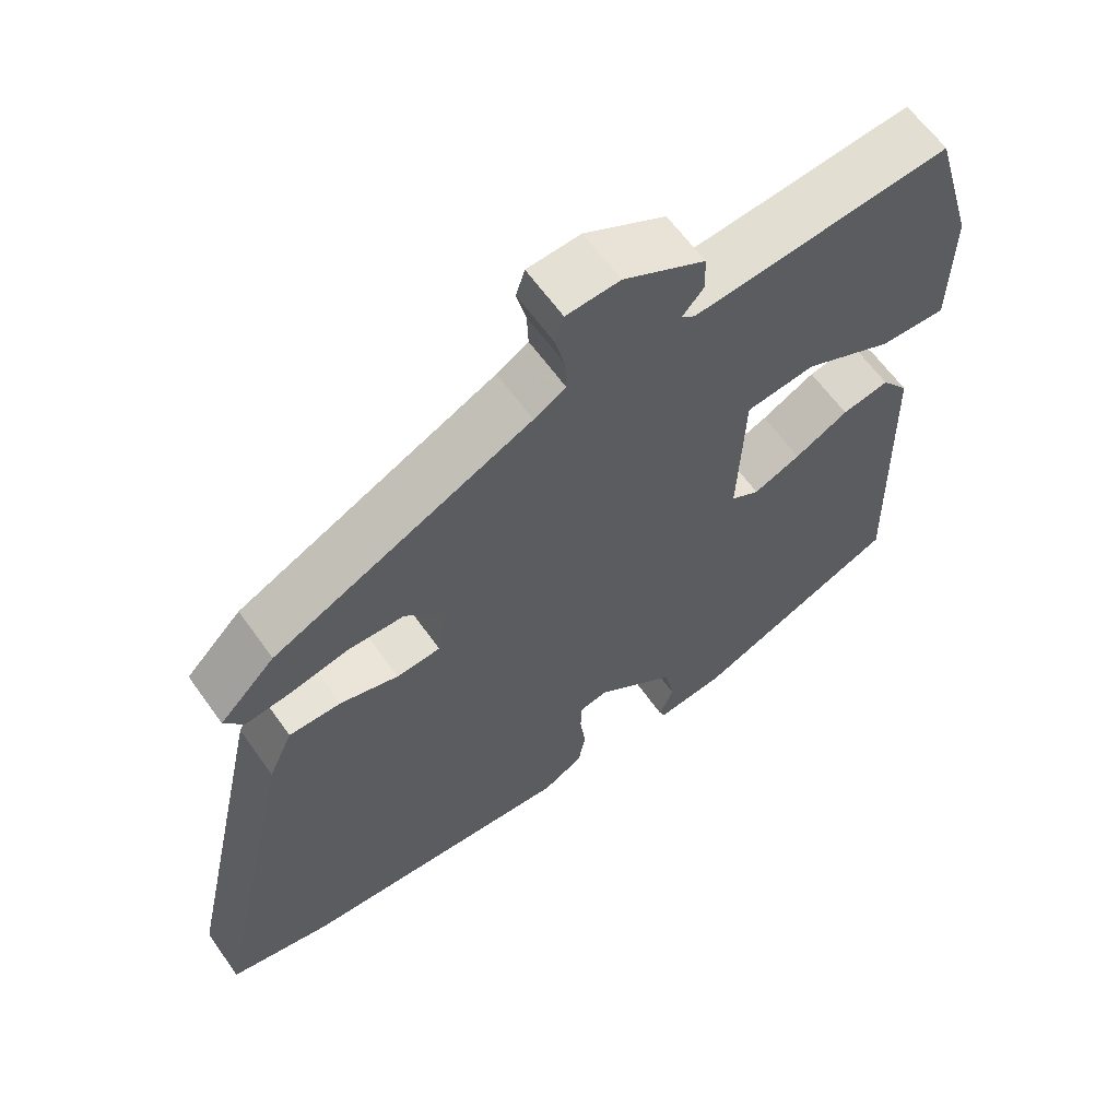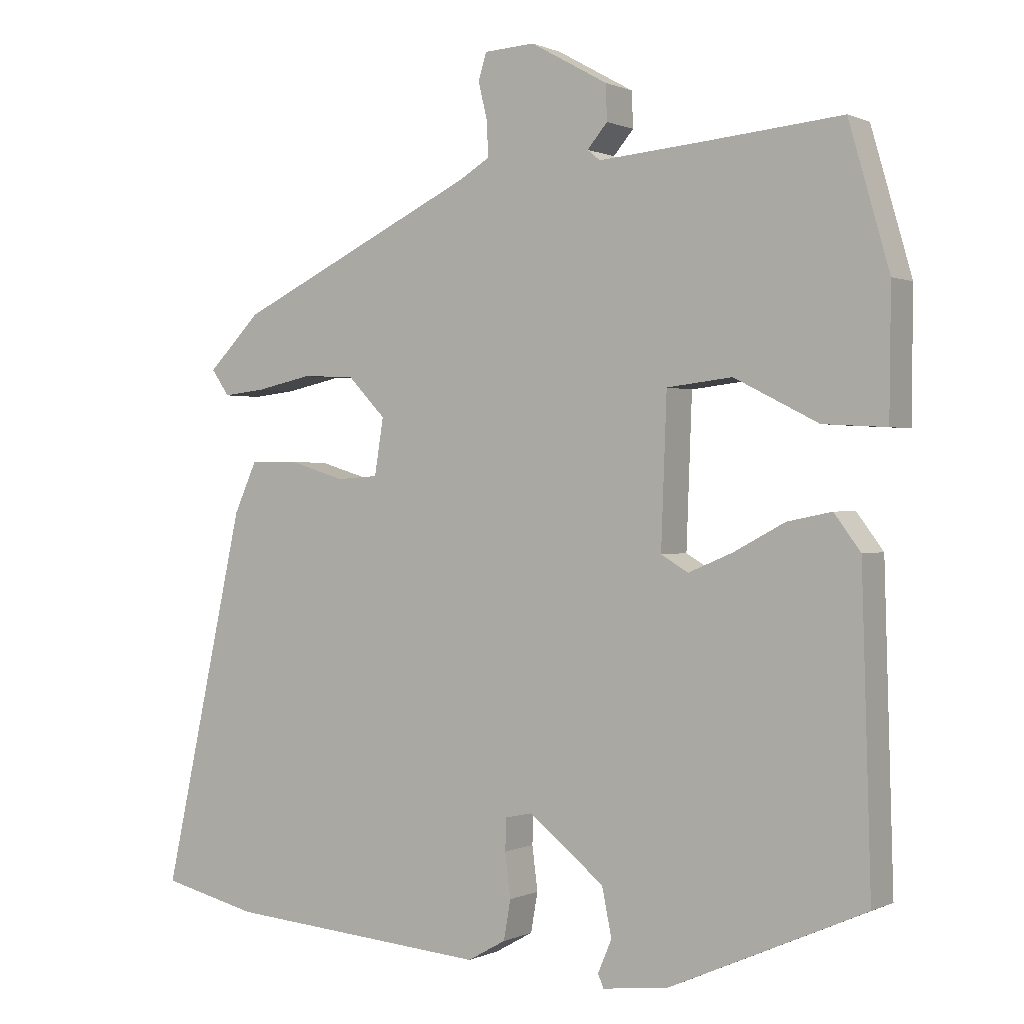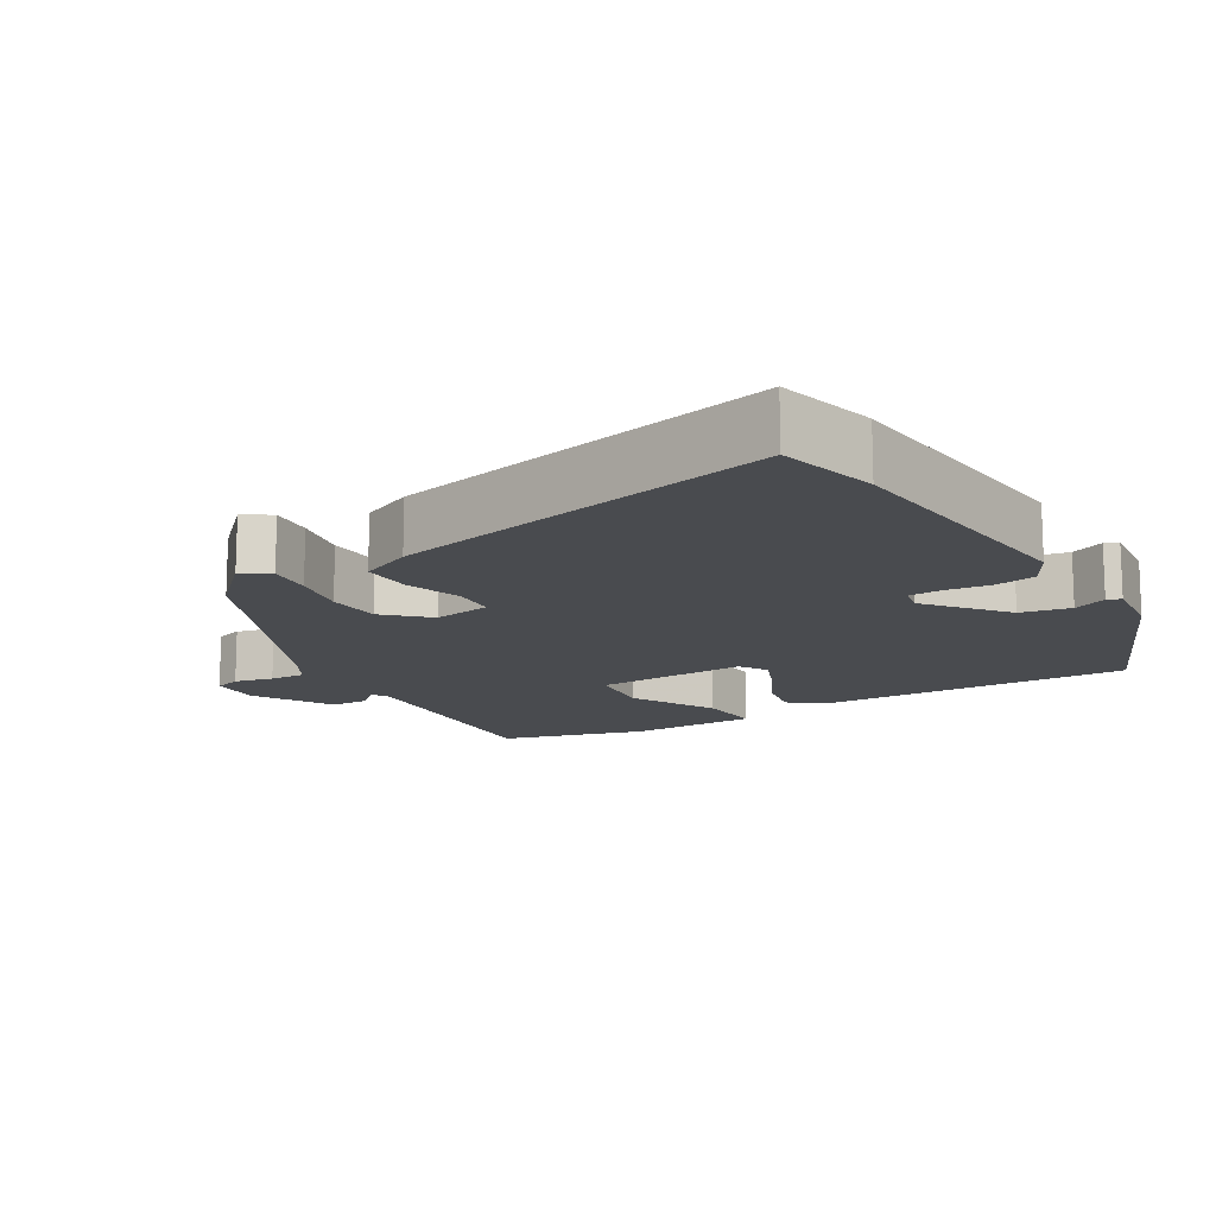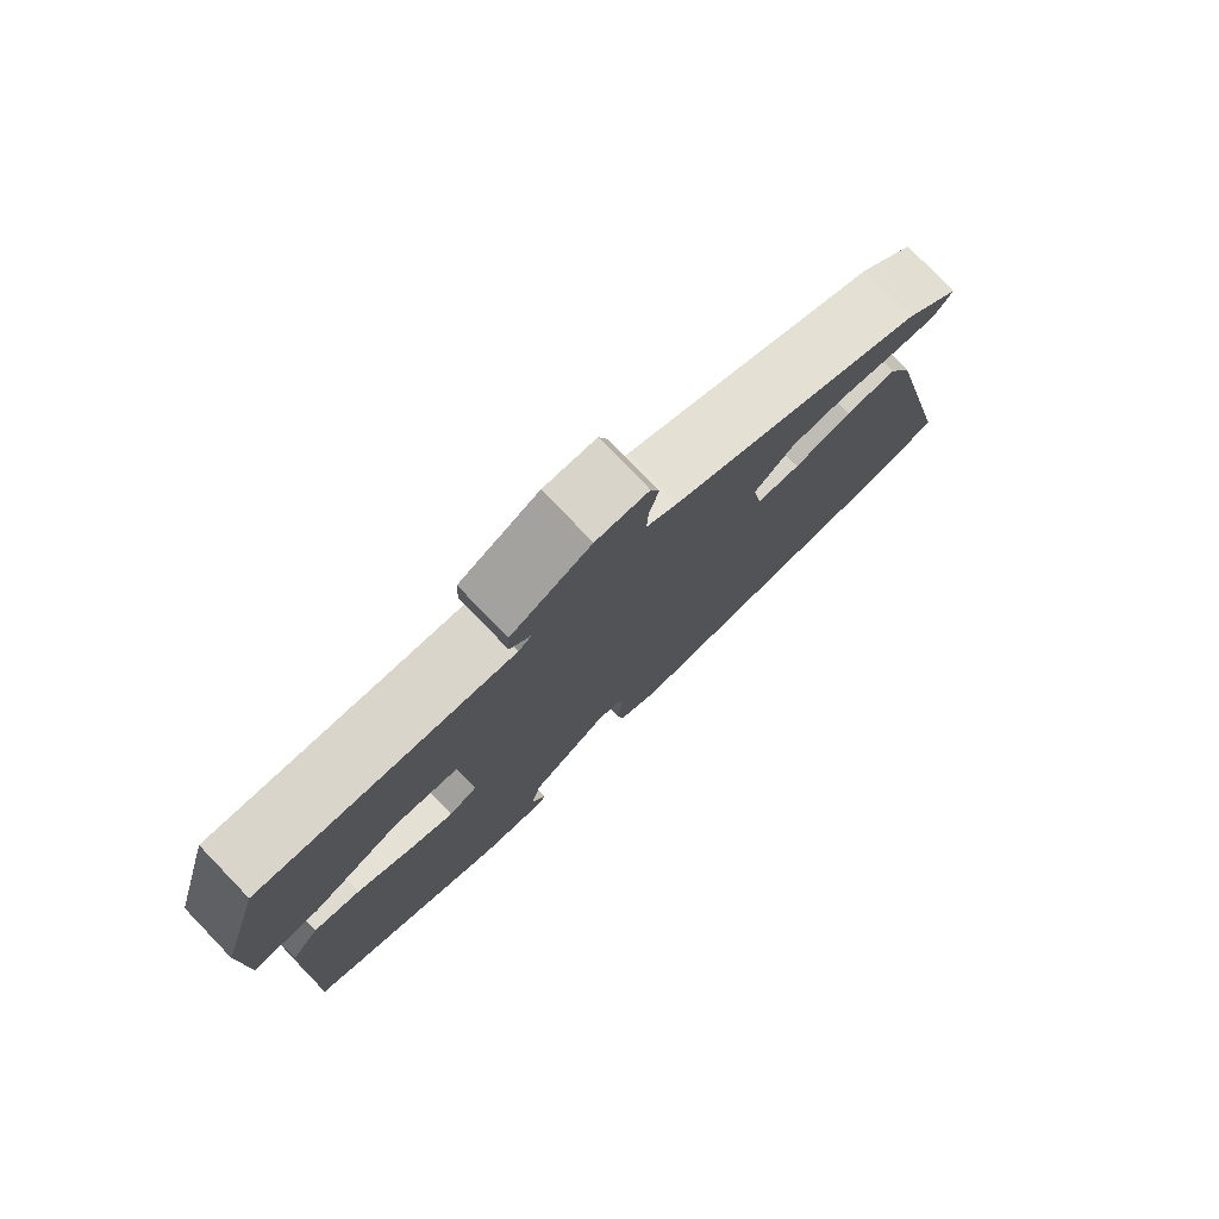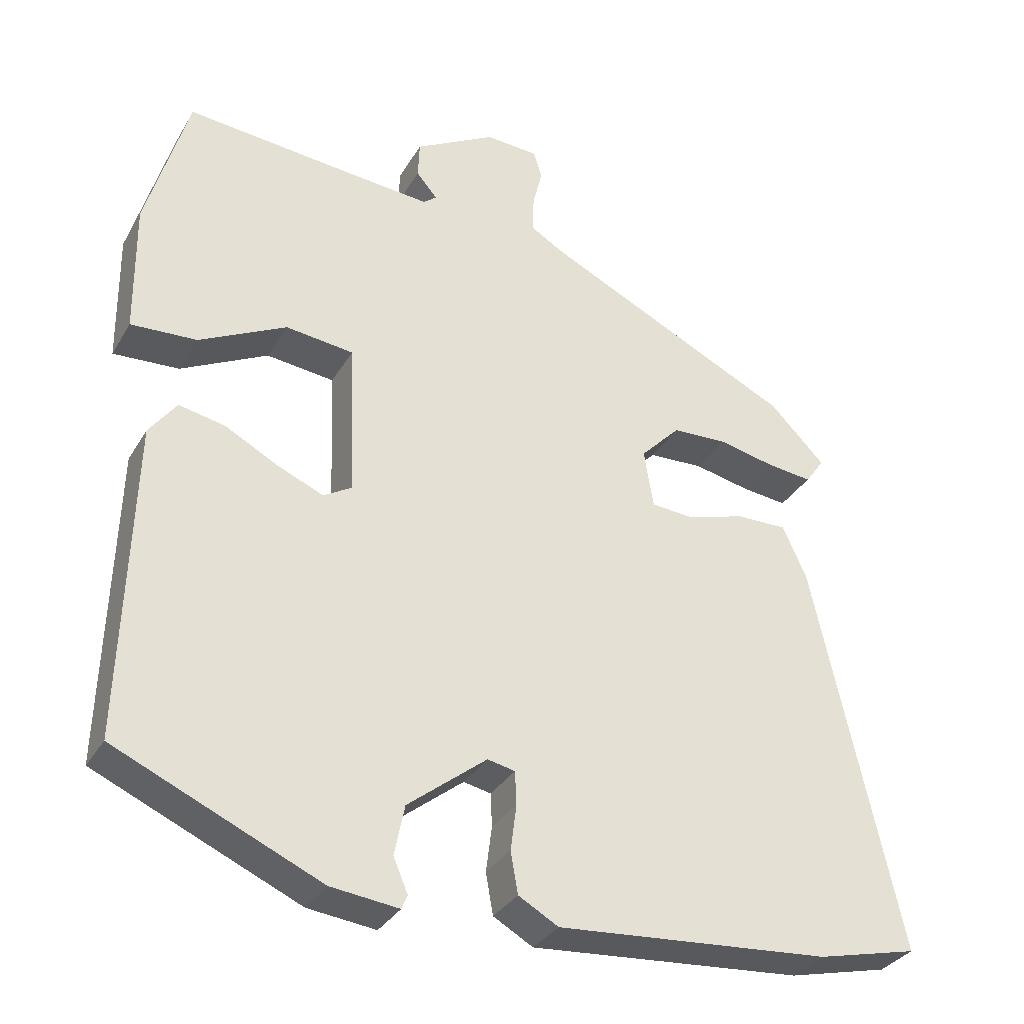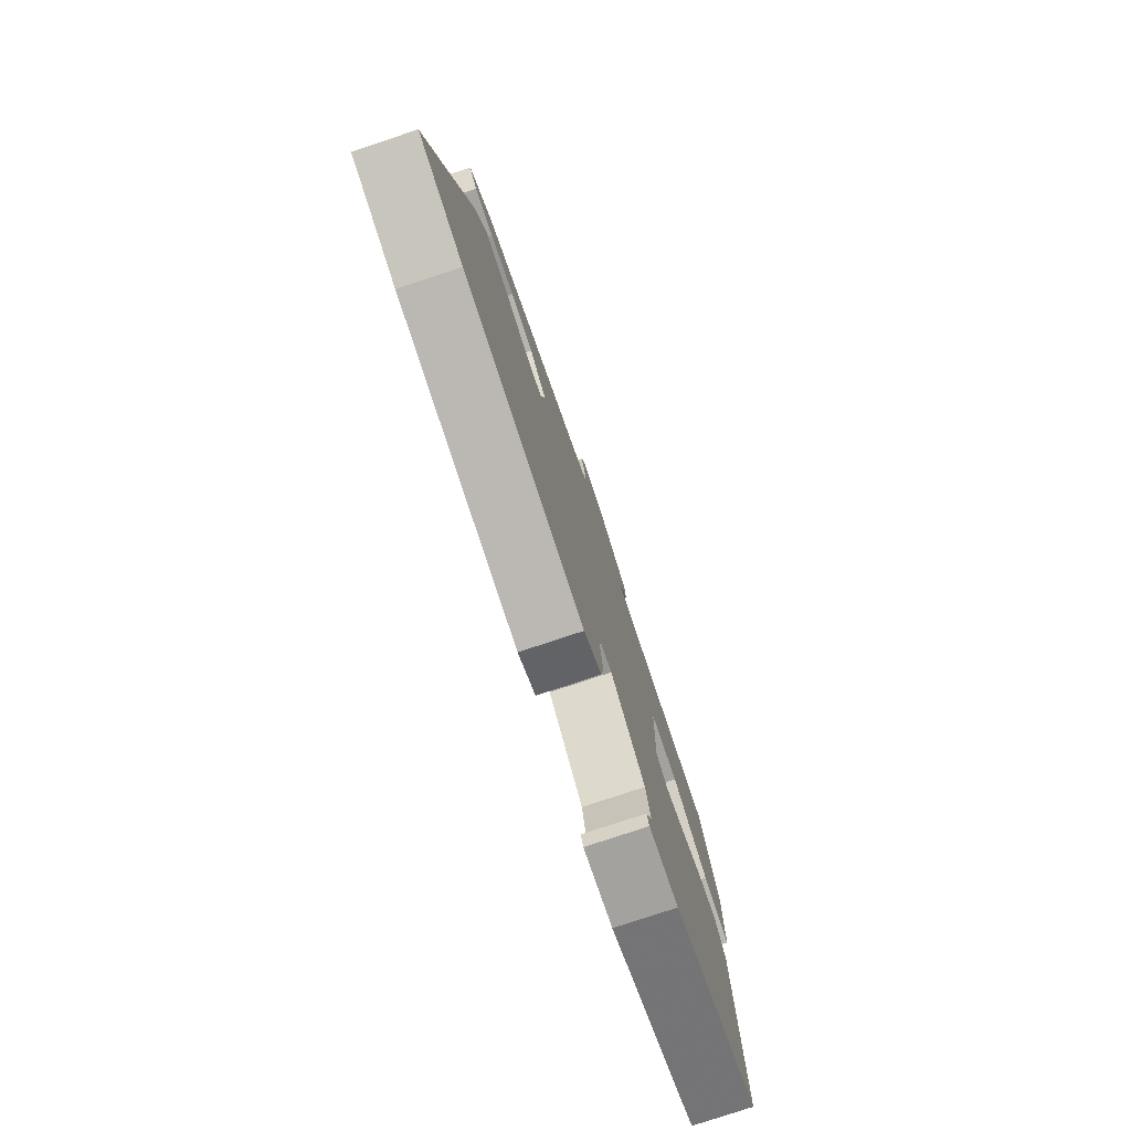
<metadata>
{"format":"obj","ext":"obj","renderer":"f3d","projection":"perspective","resolution":1024,"background":"white","views":[{"elev":62.7,"azim":144.6,"up":"+Z"},{"elev":0.5,"azim":-148.2,"up":"+Z"},{"elev":-13.9,"azim":121.5,"up":"+Y"},{"elev":78.6,"azim":-44.0,"up":"+Z"},{"elev":-32.8,"azim":-26.1,"up":"+Z"},{"elev":-78.7,"azim":108.4,"up":"+Z"}]}
</metadata>
<code>
v -0.468 0.07 0.556
v -0.26 0.07 0.537
v -0.119 0.07 0.525
v -0.101 0.07 0.54
v -0.13 0.07 0.574
v -0.128 0.07 0.625
v -0.017 0.07 0.687
v 0.056 0.07 0.683
v 0.068 0.07 0.645
v 0.055 0.07 0.591
v 0.053 0.07 0.541
v 0.096 0.07 0.515
v 0.447 0.07 0.346
v 0.523 0.07 0.269
v 0.497 0.07 0.232
v 0.435 0.07 0.239
v 0.356 0.07 0.256
v 0.28 0.07 0.253
v 0.225 0.07 0.196
v 0.238 0.07 0.115
v 0.298 0.07 0.111
v 0.377 0.07 0.135
v 0.448 0.07 0.136
v 0.481 0.07 0.063
v 0.6 0.07 -0.476
v 0.461 0.07 -0.509
v 0.083 0.07 -0.539
v 0.028 0.07 -0.508
v 0.018 0.07 -0.451
v 0.026 0.07 -0.388
v 0.024 0.07 -0.342
v -0.014 0.07 -0.334
v -0.123 0.07 -0.42
v -0.137 0.07 -0.489
v -0.117 0.07 -0.536
v -0.125 0.07 -0.555
v -0.219 0.07 -0.544
v -0.501 0.07 -0.419
v -0.488 0.07 0.018
v -0.45 0.07 0.069
v -0.386 0.07 0.056
v -0.313 0.07 0.017
v -0.249 0.07 -0.01
v -0.21 0.07 0.013
v -0.218 0.07 0.227
v -0.312 0.07 0.238
v -0.433 0.07 0.177
v -0.524 0.07 0.172
v -0.526 0.07 0.354
v -0.468 0 0.556
v -0.26 0 0.537
v -0.119 0 0.525
v -0.101 0 0.54
v -0.13 0 0.574
v -0.128 0 0.625
v -0.017 0 0.687
v 0.056 0 0.683
v 0.068 0 0.645
v 0.055 0 0.591
v 0.053 0 0.541
v 0.096 0 0.515
v 0.447 0 0.346
v 0.523 0 0.269
v 0.497 0 0.232
v 0.435 0 0.239
v 0.356 0 0.256
v 0.28 0 0.253
v 0.225 0 0.196
v 0.238 0 0.115
v 0.298 0 0.111
v 0.377 0 0.135
v 0.448 0 0.136
v 0.481 0 0.063
v 0.6 0 -0.476
v 0.461 0 -0.509
v 0.083 0 -0.539
v 0.028 0 -0.508
v 0.018 0 -0.451
v 0.026 0 -0.388
v 0.024 0 -0.342
v -0.014 0 -0.334
v -0.123 0 -0.42
v -0.137 0 -0.489
v -0.117 0 -0.536
v -0.125 0 -0.555
v -0.219 0 -0.544
v -0.501 0 -0.419
v -0.488 0 0.018
v -0.45 0 0.069
v -0.386 0 0.056
v -0.313 0 0.017
v -0.249 0 -0.01
v -0.21 0 0.013
v -0.218 0 0.227
v -0.312 0 0.238
v -0.433 0 0.177
v -0.524 0 0.172
v -0.526 0 0.354
f 46 47 48 49
f 45 46 49 1
f 39 40 41 42
f 39 42 43
f 38 39 43
f 37 38 43 44
f 34 35 36 37
f 33 34 37 44
f 27 28 29 30
f 27 30 31
f 26 27 31
f 25 26 31
f 24 25 31
f 21 22 23 24
f 20 21 24 31
f 19 20 31 32
f 14 15 16 17
f 12 13 14 17
f 11 12 17 18
f 7 8 9 10
f 7 10 11
f 4 5 6 7
f 4 7 11
f 3 4 11 18
f 45 1 2
f 45 2 3 18
f 19 32 33 44
f 18 19 44 45
f 98 97 96 95
f 50 98 95 94
f 91 90 89 88
f 92 91 88
f 92 88 87
f 93 92 87 86
f 86 85 84 83
f 93 86 83 82
f 79 78 77 76
f 80 79 76
f 80 76 75
f 80 75 74
f 80 74 73
f 73 72 71 70
f 80 73 70 69
f 81 80 69 68
f 66 65 64 63
f 66 63 62 61
f 67 66 61 60
f 59 58 57 56
f 60 59 56
f 56 55 54 53
f 60 56 53
f 67 60 53 52
f 51 50 94
f 67 52 51 94
f 93 82 81 68
f 94 93 68 67
f 1 50 51 2
f 2 51 52 3
f 3 52 53 4
f 4 53 54 5
f 5 54 55 6
f 6 55 56 7
f 7 56 57 8
f 8 57 58 9
f 9 58 59 10
f 10 59 60 11
f 11 60 61 12
f 12 61 62 13
f 13 62 63 14
f 14 63 64 15
f 15 64 65 16
f 16 65 66 17
f 17 66 67 18
f 18 67 68 19
f 19 68 69 20
f 20 69 70 21
f 21 70 71 22
f 22 71 72 23
f 23 72 73 24
f 24 73 74 25
f 25 74 75 26
f 26 75 76 27
f 27 76 77 28
f 28 77 78 29
f 29 78 79 30
f 30 79 80 31
f 31 80 81 32
f 32 81 82 33
f 33 82 83 34
f 34 83 84 35
f 35 84 85 36
f 36 85 86 37
f 37 86 87 38
f 38 87 88 39
f 39 88 89 40
f 40 89 90 41
f 41 90 91 42
f 42 91 92 43
f 43 92 93 44
f 44 93 94 45
f 45 94 95 46
f 46 95 96 47
f 47 96 97 48
f 48 97 98 49
f 49 98 50 1

</code>
